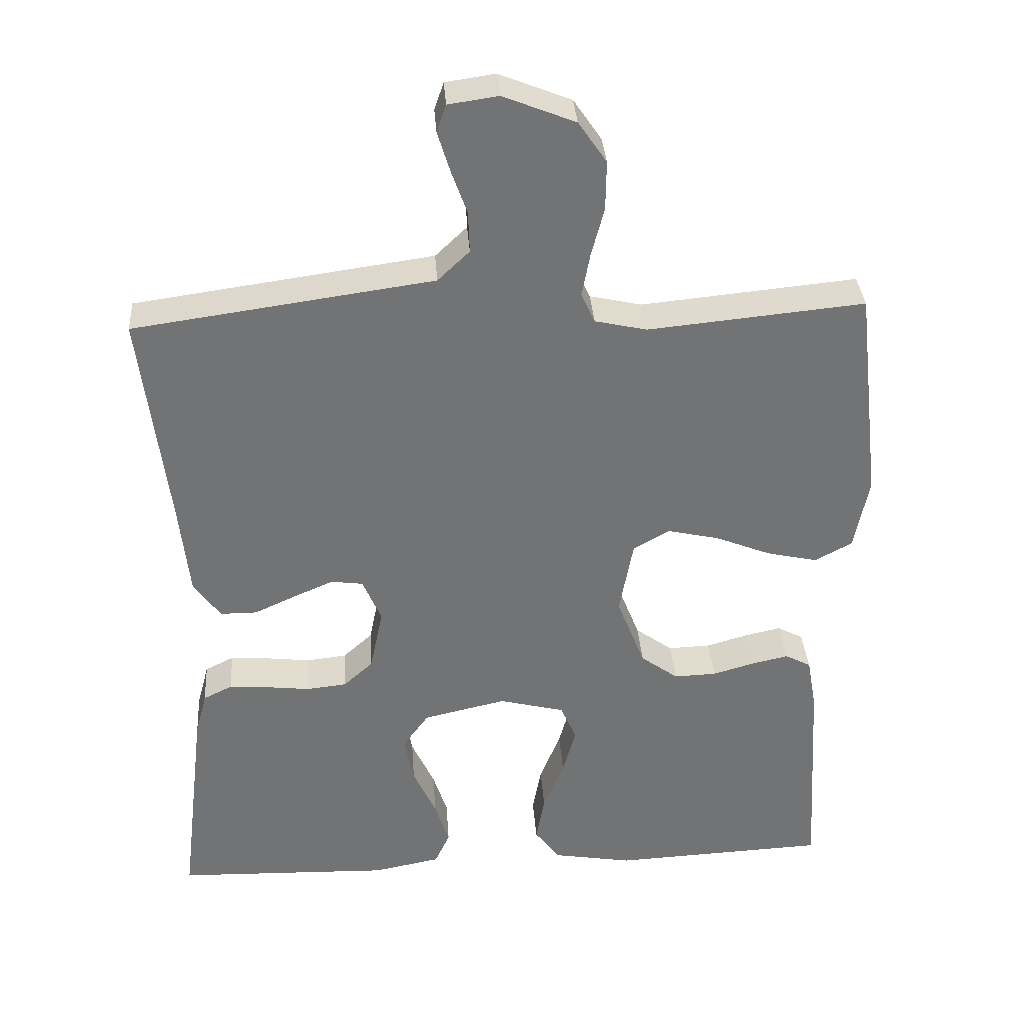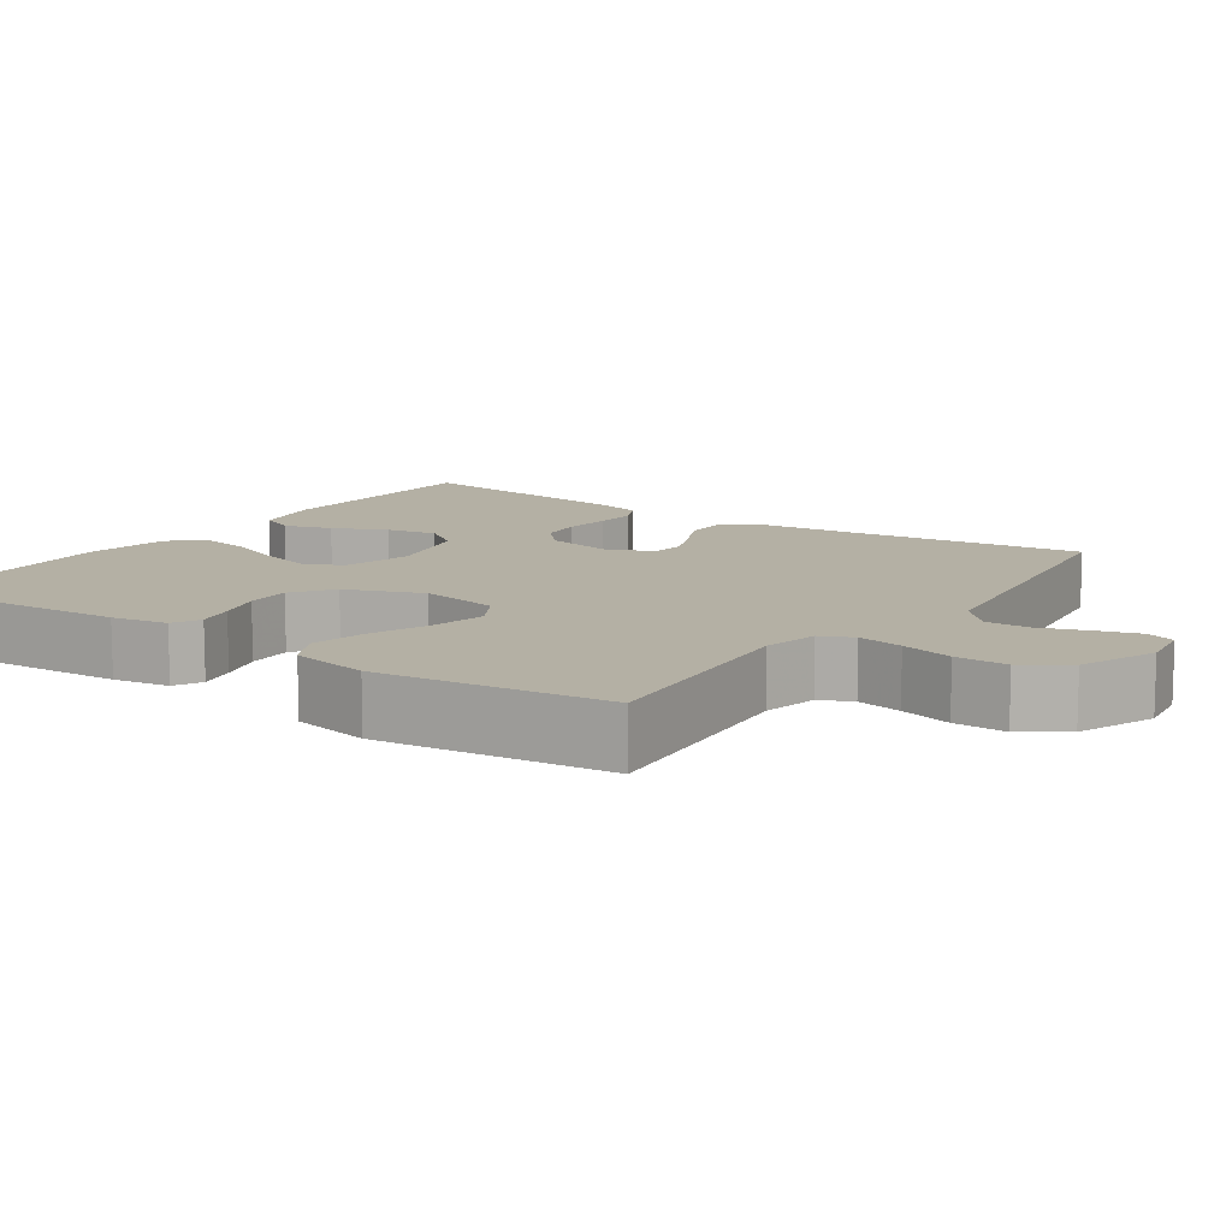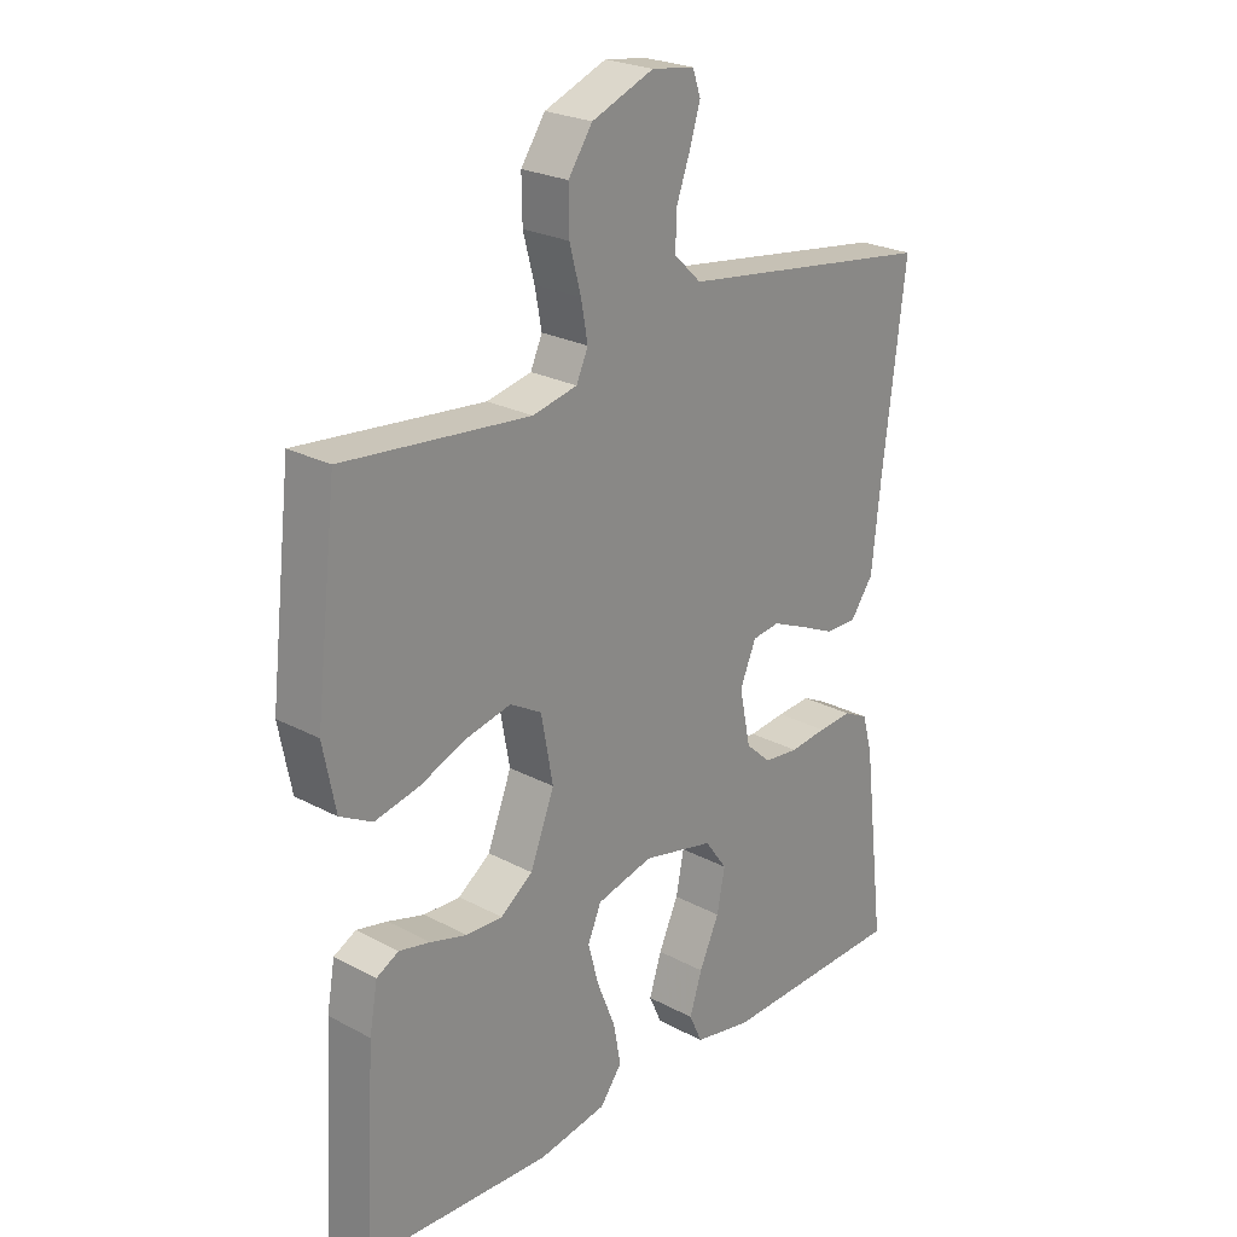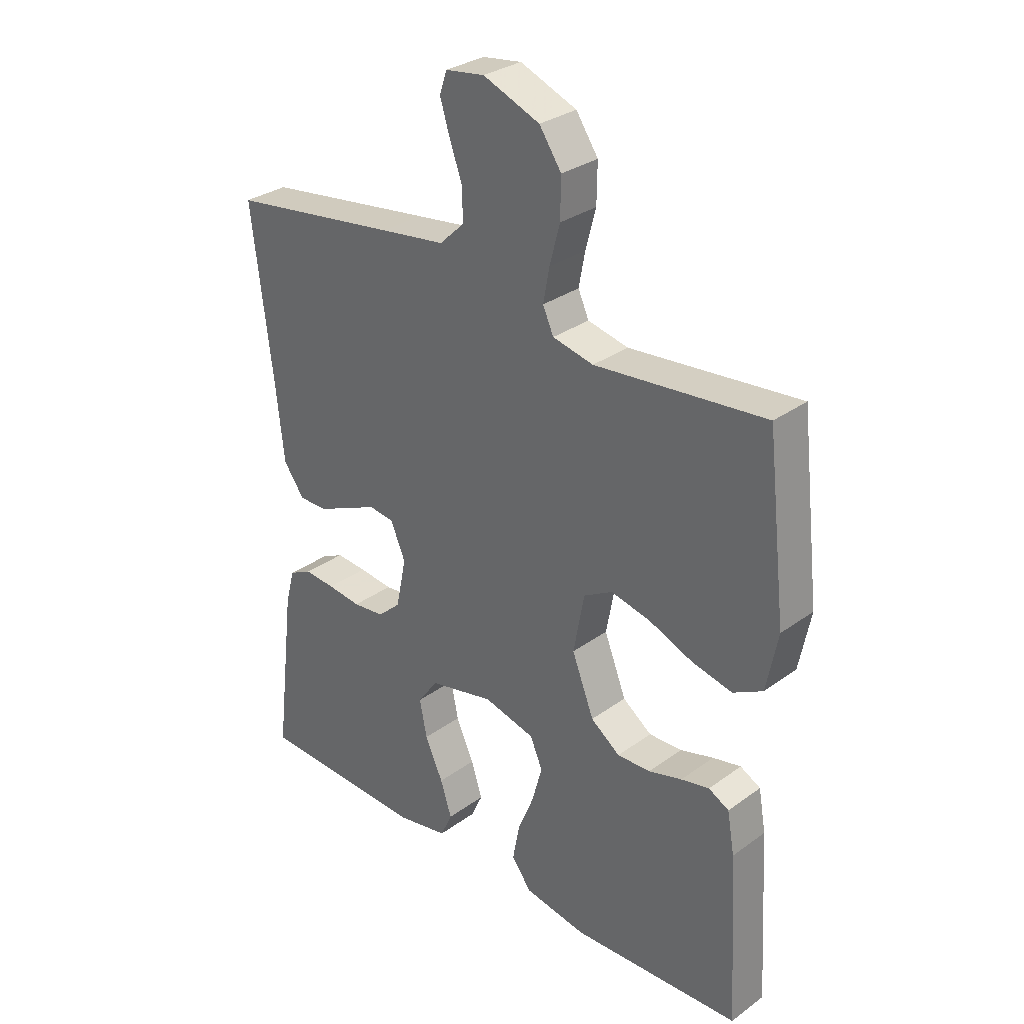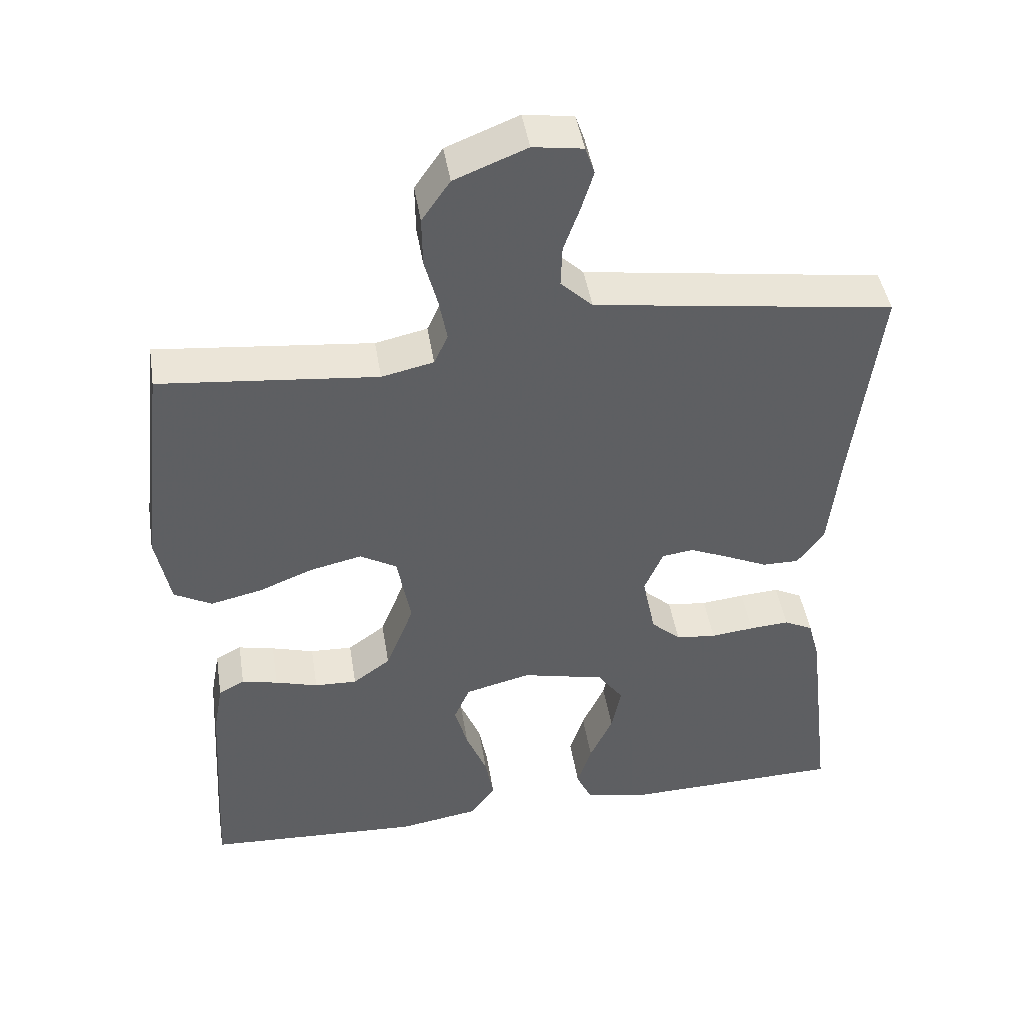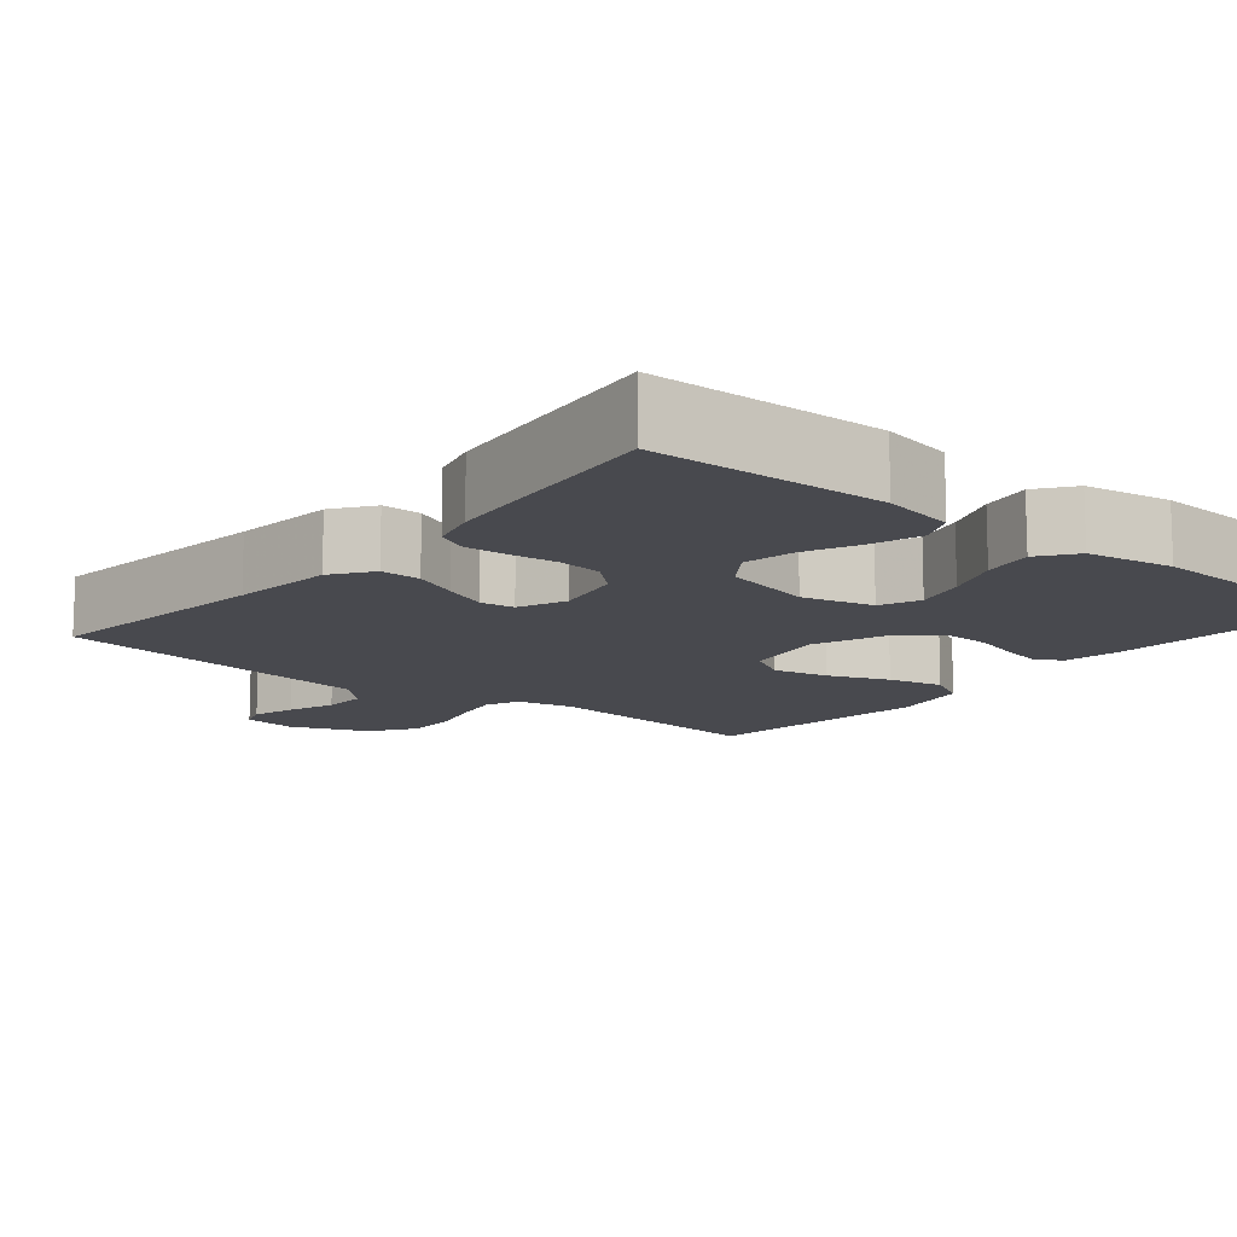
<metadata>
{"format":"obj","ext":"obj","renderer":"f3d","projection":"perspective","resolution":1024,"background":"white","views":[{"elev":34.5,"azim":176.0,"up":"+Z"},{"elev":11.4,"azim":-55.4,"up":"+Y"},{"elev":24.3,"azim":-48.6,"up":"+Z"},{"elev":30.8,"azim":-136.0,"up":"+Z"},{"elev":44.9,"azim":-9.0,"up":"+Z"},{"elev":-12.6,"azim":140.5,"up":"+Y"}]}
</metadata>
<code>
v 0.5 0.07 0.5
v 0.463 0.07 0.2
v 0.449 0.07 0.068
v 0.412 0.07 0.017
v 0.361 0.07 0.017
v 0.304 0.07 0.043
v 0.248 0.07 0.067
v 0.204 0.07 0.061
v 0.178 0.07 0
v 0.196 0.07 -0.088
v 0.237 0.07 -0.125
v 0.293 0.07 -0.131
v 0.353 0.07 -0.124
v 0.408 0.07 -0.12
v 0.448 0.07 -0.14
v 0.464 0.07 -0.2
v 0.5 0.07 -0.5
v 0.2 0.07 -0.509
v 0.107 0.07 -0.491
v 0.086 0.07 -0.445
v 0.106 0.07 -0.383
v 0.138 0.07 -0.313
v 0.151 0.07 -0.247
v 0.115 0.07 -0.197
v 0 0.07 -0.171
v -0.091 0.07 -0.194
v -0.113 0.07 -0.245
v -0.095 0.07 -0.311
v -0.066 0.07 -0.383
v -0.054 0.07 -0.448
v -0.089 0.07 -0.495
v -0.2 0.07 -0.514
v -0.5 0.07 -0.5
v -0.482 0.07 -0.2
v -0.469 0.07 -0.127
v -0.433 0.07 -0.108
v -0.383 0.07 -0.119
v -0.324 0.07 -0.136
v -0.265 0.07 -0.138
v -0.213 0.07 -0.1
v -0.174 0.07 0
v -0.193 0.07 0.104
v -0.244 0.07 0.133
v -0.315 0.07 0.117
v -0.392 0.07 0.086
v -0.463 0.07 0.07
v -0.515 0.07 0.098
v -0.535 0.07 0.2
v -0.5 0.07 0.5
v -0.2 0.07 0.471
v -0.128 0.07 0.487
v -0.109 0.07 0.529
v -0.12 0.07 0.588
v -0.138 0.07 0.656
v -0.139 0.07 0.724
v -0.1 0.07 0.781
v 0 0.07 0.821
v 0.069 0.07 0.811
v 0.082 0.07 0.773
v 0.065 0.07 0.718
v 0.043 0.07 0.657
v 0.041 0.07 0.6
v 0.085 0.07 0.558
v 0.2 0.07 0.542
v 0.5 0 0.5
v 0.463 0 0.2
v 0.449 0 0.068
v 0.412 0 0.017
v 0.361 0 0.017
v 0.304 0 0.043
v 0.248 0 0.067
v 0.204 0 0.061
v 0.178 0 0
v 0.196 0 -0.088
v 0.237 0 -0.125
v 0.293 0 -0.131
v 0.353 0 -0.124
v 0.408 0 -0.12
v 0.448 0 -0.14
v 0.464 0 -0.2
v 0.5 0 -0.5
v 0.2 0 -0.509
v 0.107 0 -0.491
v 0.086 0 -0.445
v 0.106 0 -0.383
v 0.138 0 -0.313
v 0.151 0 -0.247
v 0.115 0 -0.197
v 0 0 -0.171
v -0.091 0 -0.194
v -0.113 0 -0.245
v -0.095 0 -0.311
v -0.066 0 -0.383
v -0.054 0 -0.448
v -0.089 0 -0.495
v -0.2 0 -0.514
v -0.5 0 -0.5
v -0.482 0 -0.2
v -0.469 0 -0.127
v -0.433 0 -0.108
v -0.383 0 -0.119
v -0.324 0 -0.136
v -0.265 0 -0.138
v -0.213 0 -0.1
v -0.174 0 0
v -0.193 0 0.104
v -0.244 0 0.133
v -0.315 0 0.117
v -0.392 0 0.086
v -0.463 0 0.07
v -0.515 0 0.098
v -0.535 0 0.2
v -0.5 0 0.5
v -0.2 0 0.471
v -0.128 0 0.487
v -0.109 0 0.529
v -0.12 0 0.588
v -0.138 0 0.656
v -0.139 0 0.724
v -0.1 0 0.781
v 0 0 0.821
v 0.069 0 0.811
v 0.082 0 0.773
v 0.065 0 0.718
v 0.043 0 0.657
v 0.041 0 0.6
v 0.085 0 0.558
v 0.2 0 0.542
f 63 64 1 2
f 58 59 60 61
f 56 57 58 61
f 56 61 62
f 53 54 55 56
f 52 53 56 62
f 51 52 62 63
f 47 48 49 50
f 47 50 51
f 44 45 46 47
f 43 44 47 51
f 42 43 51 63
f 35 36 37 38
f 33 34 35 38
f 33 38 39
f 32 33 39 40
f 28 29 30 31
f 27 28 31 32
f 19 20 21 22
f 19 22 23
f 18 19 23
f 17 18 23
f 16 17 23 24
f 12 13 14 15
f 12 15 16 24
f 3 4 5 6
f 3 6 7
f 2 3 7
f 41 42 63 2
f 27 32 40 41
f 26 27 41
f 25 26 41
f 11 12 24 25
f 10 11 25 41
f 9 10 41
f 8 9 41
f 2 7 8
f 2 8 41
f 66 65 128 127
f 125 124 123 122
f 125 122 121 120
f 126 125 120
f 120 119 118 117
f 126 120 117 116
f 127 126 116 115
f 114 113 112 111
f 115 114 111
f 111 110 109 108
f 115 111 108 107
f 127 115 107 106
f 102 101 100 99
f 102 99 98 97
f 103 102 97
f 104 103 97 96
f 95 94 93 92
f 96 95 92 91
f 86 85 84 83
f 87 86 83
f 87 83 82
f 87 82 81
f 88 87 81 80
f 79 78 77 76
f 88 80 79 76
f 70 69 68 67
f 71 70 67
f 71 67 66
f 66 127 106 105
f 105 104 96 91
f 105 91 90
f 105 90 89
f 89 88 76 75
f 105 89 75 74
f 105 74 73
f 105 73 72
f 72 71 66
f 105 72 66
f 1 65 66 2
f 2 66 67 3
f 3 67 68 4
f 4 68 69 5
f 5 69 70 6
f 6 70 71 7
f 7 71 72 8
f 8 72 73 9
f 9 73 74 10
f 10 74 75 11
f 11 75 76 12
f 12 76 77 13
f 13 77 78 14
f 14 78 79 15
f 15 79 80 16
f 16 80 81 17
f 17 81 82 18
f 18 82 83 19
f 19 83 84 20
f 20 84 85 21
f 21 85 86 22
f 22 86 87 23
f 23 87 88 24
f 24 88 89 25
f 25 89 90 26
f 26 90 91 27
f 27 91 92 28
f 28 92 93 29
f 29 93 94 30
f 30 94 95 31
f 31 95 96 32
f 32 96 97 33
f 33 97 98 34
f 34 98 99 35
f 35 99 100 36
f 36 100 101 37
f 37 101 102 38
f 38 102 103 39
f 39 103 104 40
f 40 104 105 41
f 41 105 106 42
f 42 106 107 43
f 43 107 108 44
f 44 108 109 45
f 45 109 110 46
f 46 110 111 47
f 47 111 112 48
f 48 112 113 49
f 49 113 114 50
f 50 114 115 51
f 51 115 116 52
f 52 116 117 53
f 53 117 118 54
f 54 118 119 55
f 55 119 120 56
f 56 120 121 57
f 57 121 122 58
f 58 122 123 59
f 59 123 124 60
f 60 124 125 61
f 61 125 126 62
f 62 126 127 63
f 63 127 128 64
f 64 128 65 1

</code>
